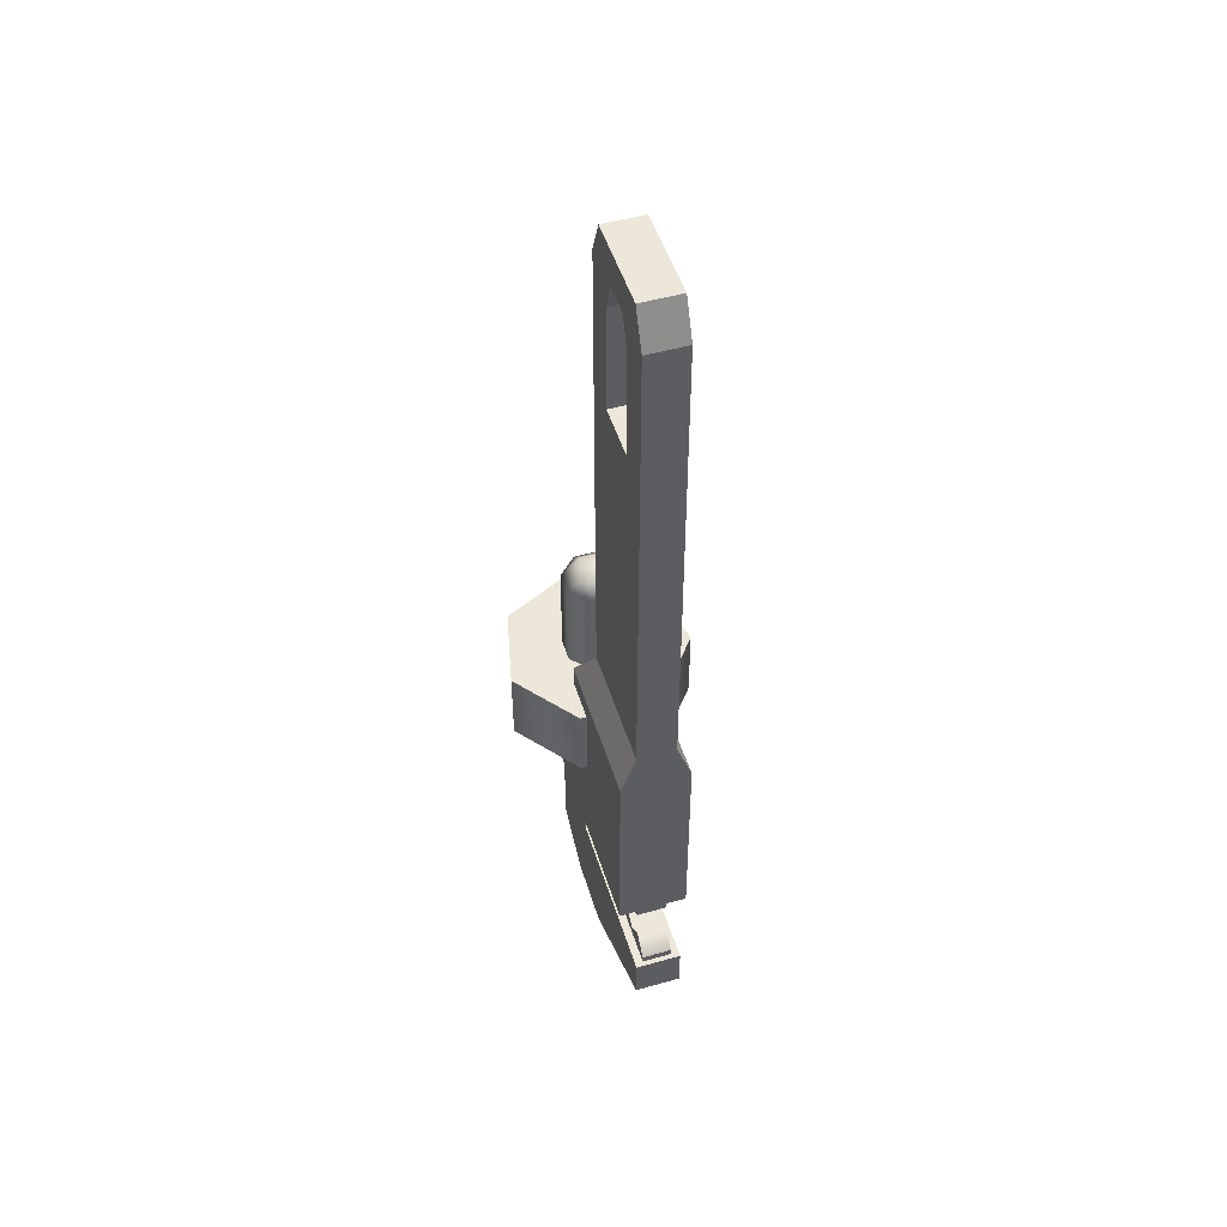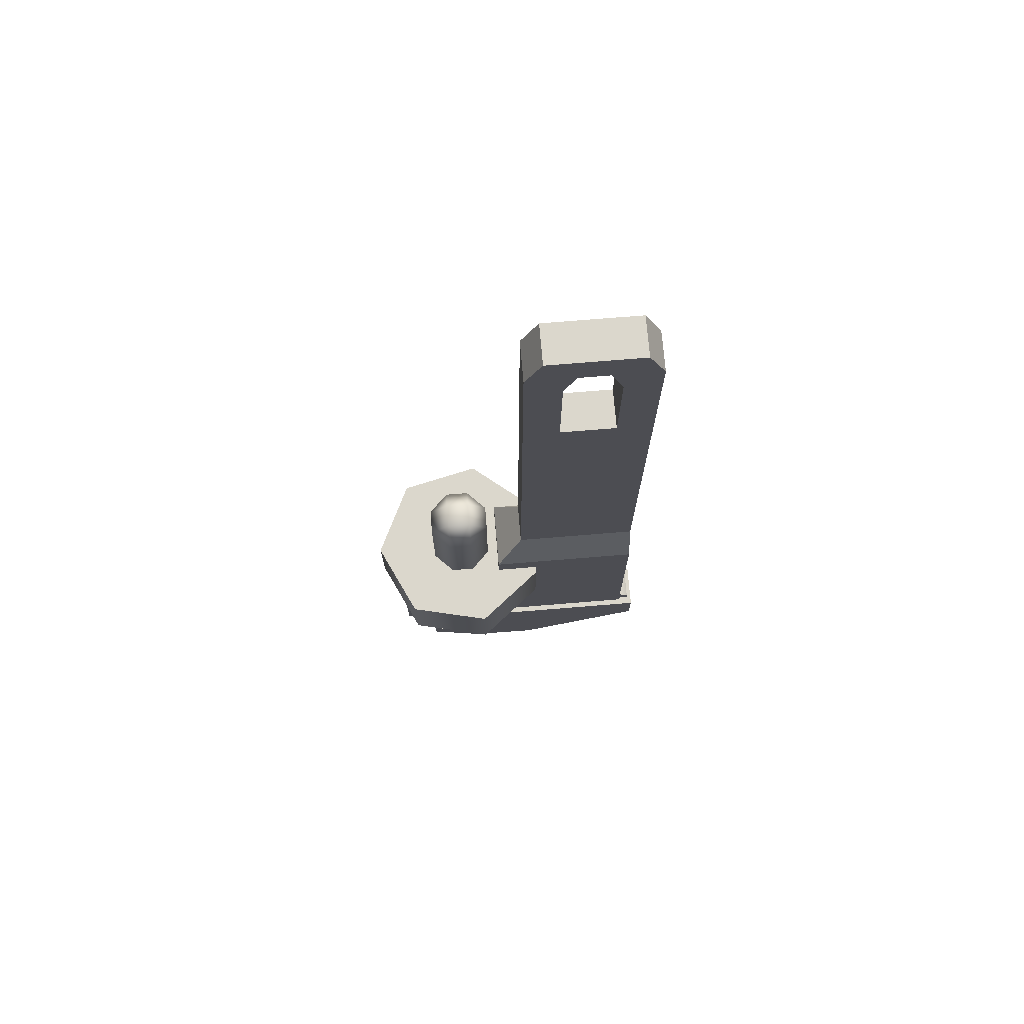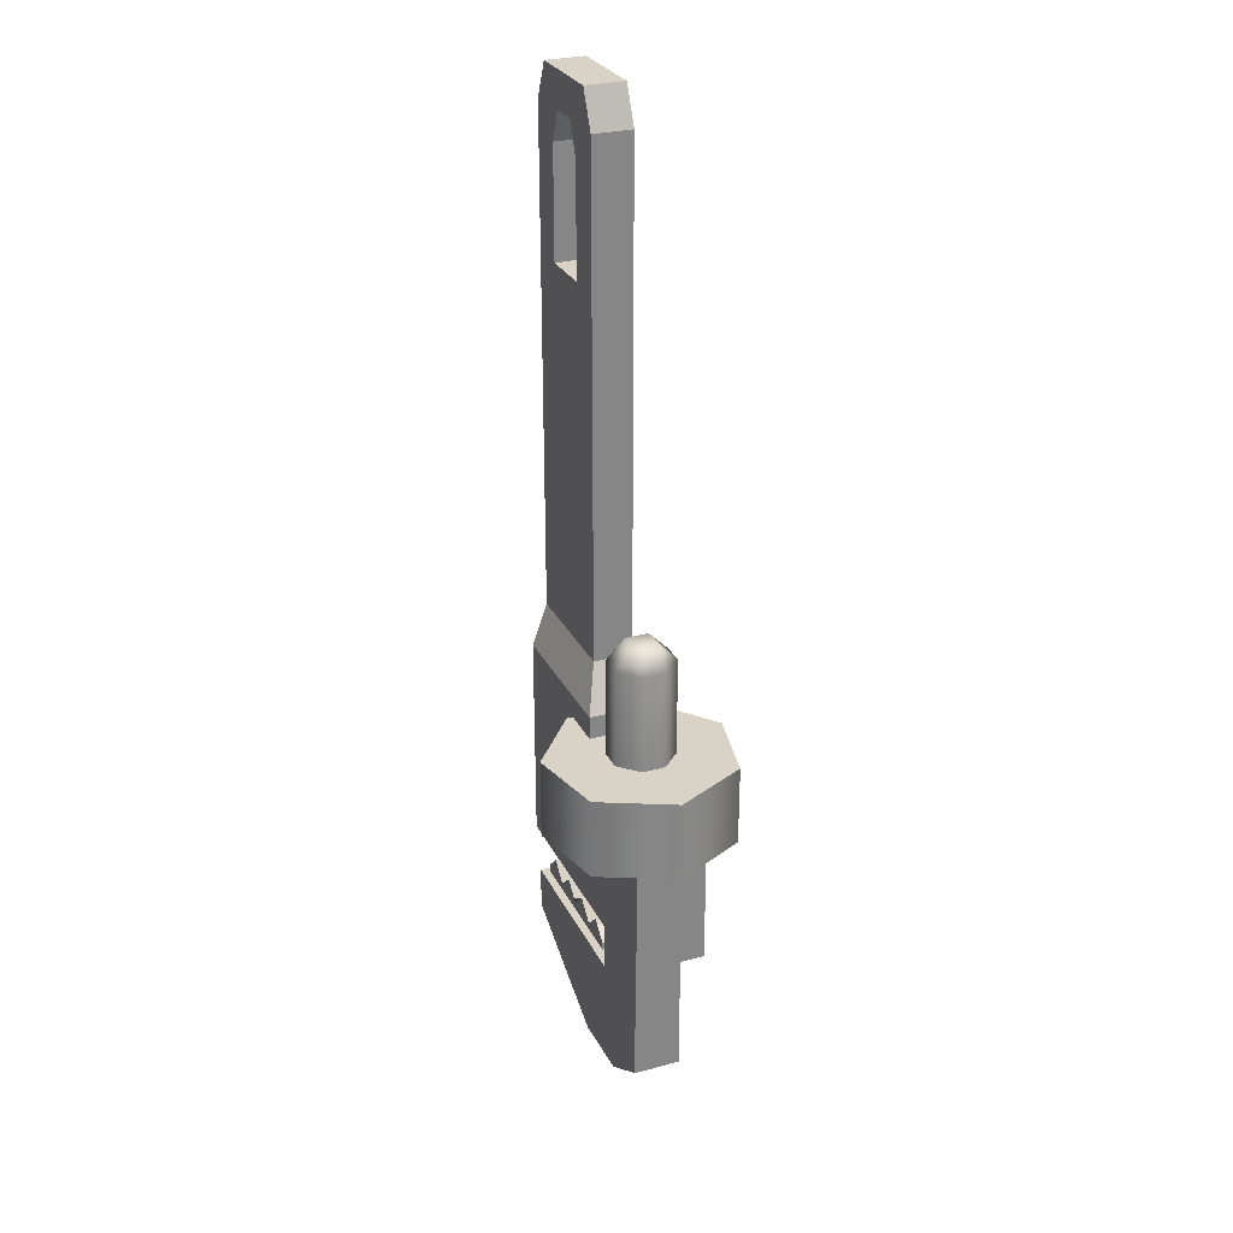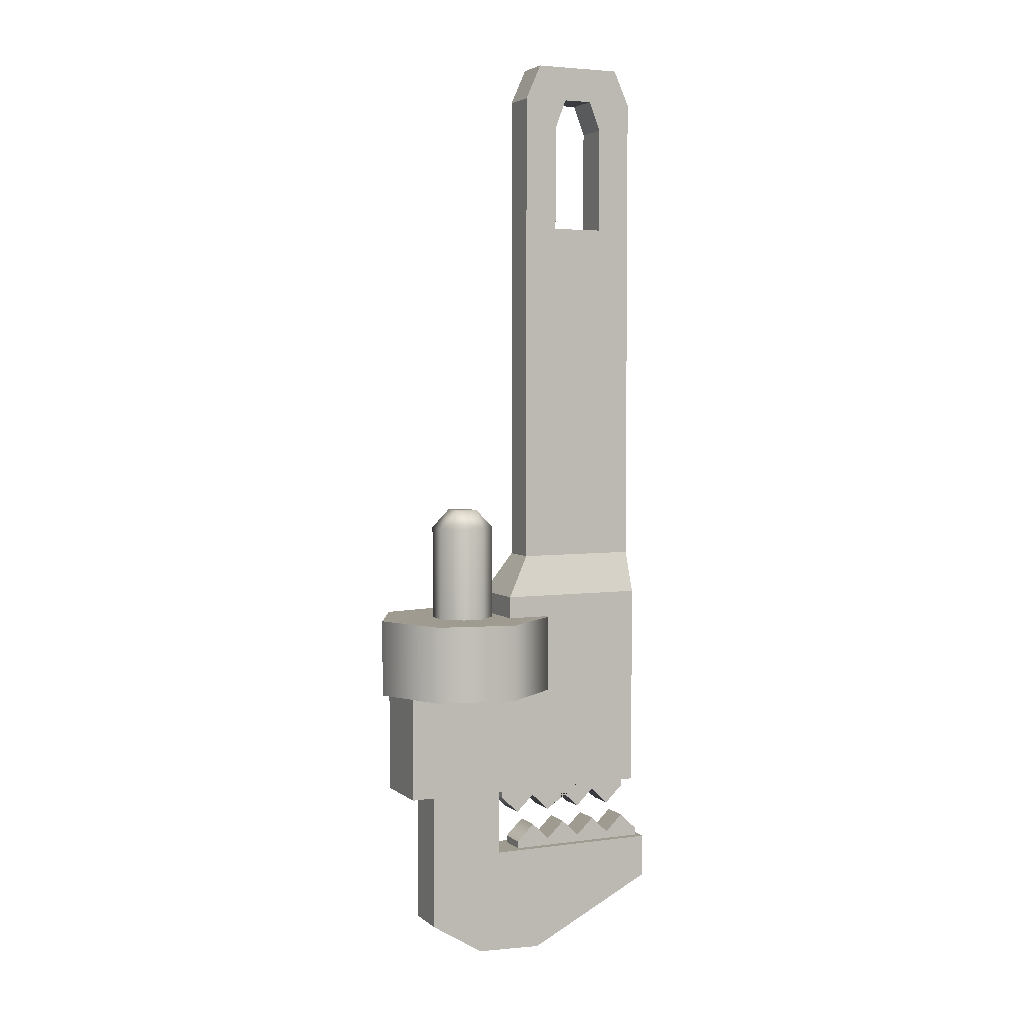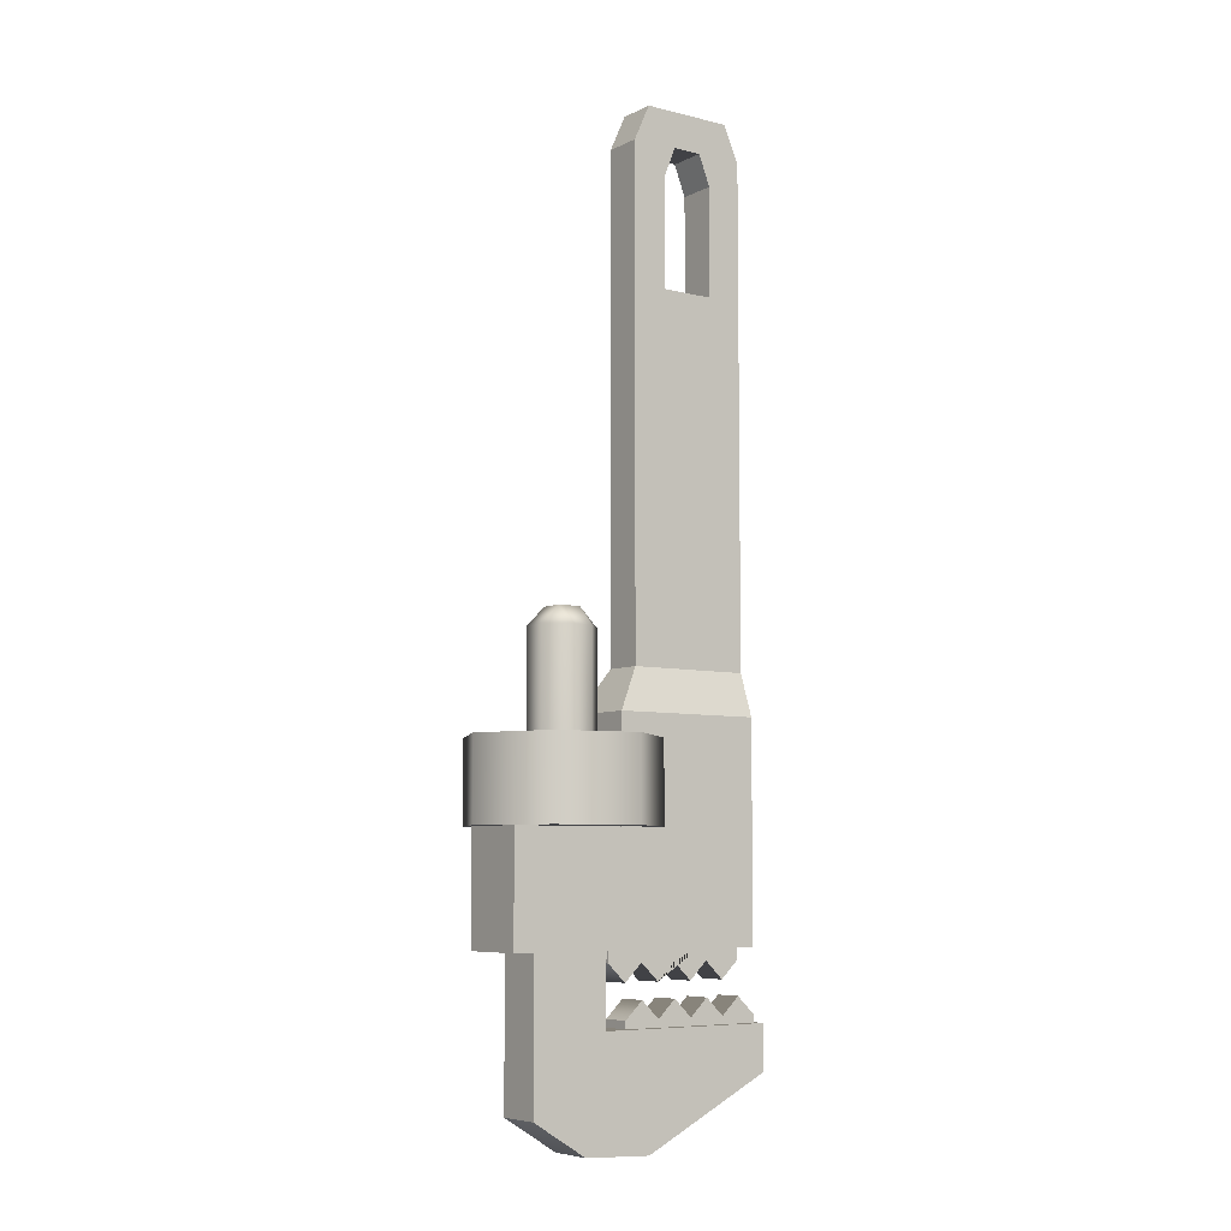
<metadata>
{"format":"obj","ext":"obj","renderer":"f3d","projection":"perspective","resolution":1024,"background":"white","views":[{"elev":50.1,"azim":-107.2,"up":"+Z"},{"elev":73.2,"azim":175.3,"up":"+Z"},{"elev":28.2,"azim":67.7,"up":"+Z"},{"elev":4.0,"azim":155.3,"up":"+Z"},{"elev":-6.7,"azim":144.1,"up":"+Z"}]}
</metadata>
<code>
g meger3d_Char_workshop_C2_6
v 0.1181 0.03328 -0.6989
v 0.197 0.03328 -0.6501
v 0.08631 0.03328 -0.5441
v 0.01885 0.03328 -0.7034
v -0.1719 0.03328 -0.5441
v -0.1719 0.03328 -0.6081
v -0.1719 0.03328 -0.6081
v -0.1719 -0.03328 -0.6081
v 0.01885 -0.03328 -0.7034
v 0.01885 0.03328 -0.7034
v 0.1181 -0.03328 -0.6989
v 0.1181 0.03328 -0.6989
v 0.197 0.03328 -0.6501
v 0.197 -0.03328 -0.6501
v -0.1719 -0.03328 -0.6081
v -0.1719 -0.03328 -0.5441
v 0.08631 -0.03328 -0.5441
v 0.01885 -0.03328 -0.7034
v 0.1181 -0.03328 -0.6989
v 0.197 -0.03328 -0.6501
v -0.1719 -0.03328 -0.5441
v -0.1719 0.03328 -0.5441
v 0.08631 0.03328 -0.5441
v 0.08631 -0.03328 -0.5441
v -0.1719 -0.03328 -0.5441
v -0.1719 -0.03328 -0.6081
v -0.1719 0.03328 -0.6081
v -0.1719 0.03328 -0.5441
v 0.08631 0.03328 -0.5441
v 0.08631 0.03328 -0.3529
v 0.08631 -0.03328 -0.3529
v 0.08631 -0.03328 -0.5441
v 0.08631 -0.03328 -0.5441
v 0.08631 -0.03328 -0.3529
v 0.197 -0.03328 -0.3529
v 0.197 -0.03328 -0.6501
v 0.197 -0.03328 -0.6501
v 0.197 -0.03328 -0.3529
v 0.197 0.03328 -0.3529
v 0.197 0.03328 -0.6501
v 0.197 0.03328 -0.6501
v 0.197 0.03328 -0.3529
v 0.08631 0.03328 -0.3529
v 0.08631 0.03328 -0.5441
v -0.1415 0.04946 -0.4428
v 0.238 0.04946 -0.4428
v 0.238 0.04946 -0.2858
v 0.07405 0.04946 -0.2858
v 0.07405 0.04946 -0.1372
v -0.1415 0.04946 -0.1372
v -0.1415 0.04946 -0.4428
v -0.1415 -0.04946 -0.4428
v 0.238 -0.04946 -0.4428
v 0.238 0.04946 -0.4428
v -0.1415 0.04946 -0.4428
v 0.07405 -0.04946 -0.2858
v 0.238 -0.04946 -0.2858
v 0.238 -0.04946 -0.4428
v -0.1415 -0.04946 -0.4428
v 0.07405 0.04946 -0.2858
v 0.238 0.04946 -0.2858
v 0.238 -0.04946 -0.2858
v 0.07405 -0.04946 -0.2858
v 0.238 0.04946 -0.2858
v 0.238 0.04946 -0.4428
v 0.238 -0.04946 -0.4428
v 0.238 -0.04946 -0.2858
v -0.1181 -0.02778 0.688
v -0.1181 0.02778 0.688
v 0.0126 0.02778 0.688
v 0.0126 -0.02778 0.688
v -0.1415 -0.04946 -0.4428
v -0.1415 -0.04946 -0.1372
v 0.07405 -0.04946 -0.1372
v 0.07405 -0.04946 -0.2858
v 0.07405 -0.04946 -0.2858
v 0.07405 -0.04946 -0.1372
v 0.07405 0.04946 -0.1372
v 0.07405 0.04946 -0.2858
v -0.1415 0.04946 -0.4428
v -0.1415 0.04946 -0.1372
v -0.1415 -0.04946 -0.1372
v -0.1415 -0.04946 -0.4428
v -0.1415 0.02778 -0.07608
v -0.1415 -0.02778 -0.07608
v -0.1415 -0.04946 -0.1372
v -0.1415 -0.02778 0.3999
v -0.1415 0.02778 0.3999
v -0.1415 -0.02778 0.636
v -0.1415 0.02778 0.636
v -0.1415 -0.04946 -0.1372
v -0.1415 -0.02778 -0.07608
v 0.03601 -0.02778 -0.07608
v 0.07405 -0.04946 -0.1372
v 0.07405 -0.04946 -0.1372
v 0.03601 -0.02778 -0.07608
v 0.03601 0.02778 -0.07608
v 0.07405 0.04946 -0.1372
v 0.07405 0.04946 -0.1372
v 0.03601 0.02778 -0.07608
v -0.1415 0.02778 -0.07608
v -0.1415 0.04946 -0.1372
v 0.03601 -0.02778 0.3999
v 0.03601 -0.02778 0.636
v 0.03601 0.02778 0.636
v 0.03601 0.02778 0.3999
v 0.03601 -0.02778 -0.07608
v 0.03601 0.02778 -0.07608
v 0.03601 -0.02778 0.636
v 0.0126 -0.02778 0.688
v 0.0126 0.02778 0.688
v 0.03601 0.02778 0.636
v -0.1415 0.02778 0.636
v -0.1181 0.02778 0.688
v -0.1181 -0.02778 0.688
v -0.1415 -0.02778 0.636
v 0.03601 0.02778 -0.07608
v 0.03601 0.02778 0.3999
v -0.1415 0.02778 0.3999
v -0.1415 0.02778 -0.07608
v -0.09129 0.02778 0.4374
v -0.01424 0.02778 0.4374
v -0.09129 0.02778 0.5937
v -0.1415 0.02778 0.636
v 0.03601 0.02778 0.636
v -0.01424 0.02778 0.5937
v -0.07415 0.02778 0.6373
v -0.1181 0.02778 0.688
v -0.03138 0.02778 0.6373
v 0.0126 0.02778 0.688
v -0.1415 -0.02778 -0.07608
v -0.1415 -0.02778 0.3999
v 0.03601 -0.02778 0.3999
v 0.03601 -0.02778 -0.07608
v -0.01424 -0.02778 0.4374
v -0.09129 -0.02778 0.4374
v -0.01424 -0.02778 0.5937
v 0.03601 -0.02778 0.636
v -0.1415 -0.02778 0.636
v -0.09129 -0.02778 0.5937
v -0.03138 -0.02778 0.6373
v 0.0126 -0.02778 0.688
v -0.07415 -0.02778 0.6373
v -0.1181 -0.02778 0.688
v -0.09129 0.02778 0.4374
v -0.09129 -0.02778 0.4374
v -0.09129 -0.02778 0.5937
v -0.09129 0.02778 0.5937
v -0.09129 -0.02778 0.4374
v -0.09129 0.02778 0.4374
v -0.01424 0.02778 0.4374
v -0.01424 -0.02778 0.4374
v -0.01424 -0.02778 0.4374
v -0.01424 0.02778 0.4374
v -0.01424 0.02778 0.5937
v -0.01424 -0.02778 0.5937
v -0.01424 -0.02778 0.5937
v -0.01424 0.02778 0.5937
v -0.03138 0.02778 0.6373
v -0.03138 -0.02778 0.6373
v -0.03138 -0.02778 0.6373
v -0.03138 0.02778 0.6373
v -0.07415 0.02778 0.6373
v -0.07415 -0.02778 0.6373
v -0.07415 -0.02778 0.6373
v -0.07415 0.02778 0.6373
v -0.09129 0.02778 0.5937
v -0.09129 -0.02778 0.5937
v 0.2174 -0.1051 -0.1702
v 0.2174 -0.1051 -0.2854
v 0.1036 -0.1311 -0.2854
v 0.1036 -0.1311 -0.1702
v 0.01241 -0.05834 -0.2854
v 0.01241 -0.05834 -0.1702
v 0.01241 0.05834 -0.2854
v 0.01241 0.05834 -0.1702
v 0.1036 0.1311 -0.2854
v 0.1036 0.1311 -0.1702
v 0.2174 0.1051 -0.2854
v 0.2174 0.1051 -0.1702
v 0.268 0 -0.2854
v 0.268 -9.537e-09 -0.1702
v 0.1036 -0.1311 -0.1702
v 0.1336 0 -0.1702
v 0.2174 -0.1051 -0.1702
v 0.01241 -0.05834 -0.1702
v 0.01241 0.05834 -0.1702
v 0.1036 0.1311 -0.1702
v 0.2174 0.1051 -0.1702
v 0.268 -9.537e-09 -0.1702
v 0.2174 -0.1051 -0.2854
v 0.1336 0 -0.2854
v 0.1036 -0.1311 -0.2854
v 0.01241 -0.05834 -0.2854
v 0.01241 0.05834 -0.2854
v 0.1036 0.1311 -0.2854
v 0.2174 0.1051 -0.2854
v 0.268 0 -0.2854
v -0.1374 0.0214 -0.4353
v -0.1374 0.0214 -0.46
v -0.1108 0.0214 -0.4853
v -0.0843 0.0214 -0.4353
v -0.0843 0.0214 -0.46
v -0.05777 0.0214 -0.4853
v -0.03124 0.0214 -0.46
v -0.004706 0.0214 -0.4853
v 0.02182 0.0214 -0.4353
v 0.02182 0.0214 -0.46
v 0.04835 0.0214 -0.4853
v 0.07488 0.0214 -0.46
v 0.07488 0.0214 -0.4353
v -0.1374 0.0214 -0.46
v -0.1374 -0.0214 -0.46
v -0.1108 -0.0214 -0.4853
v -0.1108 0.0214 -0.4853
v -0.0843 -0.0214 -0.46
v -0.0843 0.0214 -0.46
v -0.05777 -0.0214 -0.4853
v -0.05777 0.0214 -0.4853
v -0.03124 -0.0214 -0.46
v -0.03124 0.0214 -0.46
v -0.004706 -0.0214 -0.4853
v -0.004706 0.0214 -0.4853
v 0.02182 -0.0214 -0.46
v 0.02182 0.0214 -0.46
v 0.04835 -0.0214 -0.4853
v 0.04835 0.0214 -0.4853
v 0.07488 -0.0214 -0.46
v 0.07488 0.0214 -0.46
v -0.1374 -0.0214 -0.46
v -0.1374 -0.0214 -0.4353
v -0.0843 -0.0214 -0.4353
v -0.1108 -0.0214 -0.4853
v -0.0843 -0.0214 -0.46
v -0.05777 -0.0214 -0.4853
v -0.03124 -0.0214 -0.46
v 0.02182 -0.0214 -0.4353
v -0.004706 -0.0214 -0.4853
v 0.02182 -0.0214 -0.46
v 0.04835 -0.0214 -0.4853
v 0.07488 -0.0214 -0.4353
v 0.07488 -0.0214 -0.46
v 0.07488 0.0214 -0.4353
v 0.07488 0.0214 -0.46
v 0.07488 -0.0214 -0.46
v 0.07488 -0.0214 -0.4353
v -0.1374 -0.0214 -0.4353
v -0.1374 -0.0214 -0.46
v -0.1374 0.0214 -0.46
v -0.1374 0.0214 -0.4353
v 0.04748 0.0214 -0.5578
v 0.04748 0.0214 -0.5332
v 0.02095 0.0214 -0.5079
v -0.00558 0.0214 -0.5578
v -0.00558 0.0214 -0.5332
v -0.03211 0.0214 -0.5079
v -0.05864 0.0214 -0.5332
v -0.1117 0.0214 -0.5578
v -0.08517 0.0214 -0.5079
v -0.1117 0.0214 -0.5332
v -0.1382 0.0214 -0.5079
v -0.1648 0.0214 -0.5332
v -0.1648 0.0214 -0.5578
v 0.04748 0.0214 -0.5332
v 0.04748 -0.0214 -0.5332
v 0.02095 -0.0214 -0.5079
v 0.02095 0.0214 -0.5079
v -0.00558 -0.0214 -0.5332
v -0.00558 0.0214 -0.5332
v -0.03211 -0.0214 -0.5079
v -0.03211 0.0214 -0.5079
v -0.05864 -0.0214 -0.5332
v -0.05864 0.0214 -0.5332
v -0.08517 -0.0214 -0.5079
v -0.08517 0.0214 -0.5079
v -0.1117 -0.0214 -0.5332
v -0.1117 0.0214 -0.5332
v -0.1382 -0.0214 -0.5079
v -0.1382 0.0214 -0.5079
v -0.1648 -0.0214 -0.5332
v -0.1648 0.0214 -0.5332
v 0.04748 -0.0214 -0.5332
v 0.04748 -0.0214 -0.5578
v -0.00558 -0.0214 -0.5578
v 0.02095 -0.0214 -0.5079
v -0.00558 -0.0214 -0.5332
v -0.03211 -0.0214 -0.5079
v -0.1117 -0.0214 -0.5578
v -0.05864 -0.0214 -0.5332
v -0.08517 -0.0214 -0.5079
v -0.1117 -0.0214 -0.5332
v -0.1382 -0.0214 -0.5079
v -0.1648 -0.0214 -0.5578
v -0.1648 -0.0214 -0.5332
v -0.1648 0.0214 -0.5578
v -0.1648 0.0214 -0.5332
v -0.1648 -0.0214 -0.5332
v -0.1648 -0.0214 -0.5578
v 0.04748 -0.0214 -0.5578
v 0.04748 -0.0214 -0.5332
v 0.04748 0.0214 -0.5332
v 0.04748 0.0214 -0.5578
v 0.1169 -0.01664 -0.001711
v 0.1169 0.01664 -0.001711
v 0.1502 0.01664 -0.001711
v 0.1502 -0.01664 -0.001711
v 0.08979 -0.01664 -0.02885
v 0.08979 0.01664 -0.02885
v 0.1773 0.01664 -0.02885
v 0.1773 -0.01664 -0.02885
v 0.1502 -0.04377 -0.02885
v 0.1169 -0.04377 -0.02885
v 0.1502 -0.04377 -0.1982
v 0.1169 -0.04377 -0.1982
v 0.08979 -0.01664 -0.1982
v 0.08979 -0.01664 -0.02885
v 0.1773 -0.01664 -0.02885
v 0.1773 -0.01664 -0.1982
v 0.1502 0.04377 -0.02885
v 0.1169 0.04377 -0.02885
v 0.1169 0.04377 -0.1982
v 0.1502 0.04377 -0.1982
v 0.1502 0.01664 -0.001711
v 0.1169 0.01664 -0.001711
v 0.08979 0.01664 -0.02885
v 0.08979 0.01664 -0.1982
v 0.08979 -0.01664 -0.02885
v 0.08979 -0.01664 -0.1982
v 0.1773 0.01664 -0.1982
v 0.1773 0.01664 -0.02885
v 0.1773 -0.01664 -0.02885
v 0.1773 -0.01664 -0.1982
g meger3d_Char_workshop_C2_6_0
f 3 2 1
f 3 1 4
f 3 4 5
f 4 6 5
f 9 8 7
f 10 9 7
f 11 9 10
f 12 11 10
f 12 13 11
f 13 14 11
f 17 16 15
f 18 17 15
f 18 19 17
f 19 20 17
f 23 22 21
f 24 23 21
f 27 26 25
f 28 27 25
f 31 30 29
f 32 31 29
f 35 34 33
f 36 35 33
f 39 38 37
f 40 39 37
f 43 42 41
f 44 43 41
f 47 46 45
f 48 47 45
f 50 49 48
f 51 50 48
f 54 53 52
f 55 54 52
f 58 57 56
f 59 58 56
f 62 61 60
f 63 62 60
f 66 65 64
f 67 66 64
f 70 69 68
f 71 70 68
f 74 73 72
f 75 74 72
f 78 77 76
f 79 78 76
f 82 81 80
f 83 82 80
f 85 84 81
f 86 85 81
f 85 87 84
f 87 88 84
f 87 89 88
f 89 90 88
f 93 92 91
f 94 93 91
f 97 96 95
f 98 97 95
f 101 100 99
f 102 101 99
f 105 104 103
f 106 105 103
f 106 103 107
f 108 106 107
f 111 110 109
f 112 111 109
f 115 114 113
f 116 115 113
f 119 118 117
f 120 119 117
f 119 121 118
f 121 122 118
f 123 121 119
f 124 123 119
f 118 122 125
f 122 126 125
f 127 123 124
f 128 127 124
f 129 127 128
f 130 129 128
f 126 129 130
f 125 126 130
f 133 132 131
f 134 133 131
f 133 135 132
f 135 136 132
f 137 135 133
f 138 137 133
f 132 136 139
f 136 140 139
f 141 137 138
f 142 141 138
f 143 141 142
f 144 143 142
f 140 143 144
f 139 140 144
f 147 146 145
f 148 147 145
f 151 150 149
f 152 151 149
f 155 154 153
f 156 155 153
f 159 158 157
f 160 159 157
f 163 162 161
f 164 163 161
f 167 166 165
f 168 167 165
f 171 170 169
f 172 171 169
f 173 171 172
f 174 173 172
f 175 173 174
f 176 175 174
f 177 175 176
f 178 177 176
f 179 177 178
f 180 179 178
f 181 179 180
f 182 181 180
f 170 181 182
f 169 170 182
f 185 184 183
f 183 184 186
f 186 184 187
f 187 184 188
f 188 184 189
f 189 184 190
f 190 184 185
f 193 192 191
f 194 192 193
f 195 192 194
f 196 192 195
f 197 192 196
f 198 192 197
f 191 192 198
f 201 200 199
f 202 201 199
f 203 201 202
f 204 203 202
f 205 204 202
f 206 205 202
f 207 206 202
f 208 206 207
f 209 208 207
f 210 209 207
f 211 210 207
f 214 213 212
f 215 214 212
f 216 214 215
f 217 216 215
f 218 216 217
f 219 218 217
f 220 218 219
f 221 220 219
f 222 220 221
f 223 222 221
f 224 222 223
f 225 224 223
f 226 224 225
f 227 226 225
f 228 226 227
f 229 228 227
f 232 231 230
f 233 232 230
f 234 232 233
f 235 232 234
f 236 232 235
f 237 232 236
f 238 237 236
f 239 237 238
f 240 237 239
f 241 237 240
f 242 241 240
f 245 244 243
f 246 245 243
f 249 248 247
f 250 249 247
f 253 252 251
f 254 253 251
f 255 253 254
f 256 255 254
f 257 256 254
f 258 257 254
f 259 257 258
f 260 259 258
f 261 260 258
f 262 261 258
f 263 262 258
f 266 265 264
f 267 266 264
f 268 266 267
f 269 268 267
f 270 268 269
f 271 270 269
f 272 270 271
f 273 272 271
f 274 272 273
f 275 274 273
f 276 274 275
f 277 276 275
f 278 276 277
f 279 278 277
f 280 278 279
f 281 280 279
f 284 283 282
f 285 284 282
f 286 284 285
f 287 284 286
f 288 284 287
f 289 288 287
f 290 288 289
f 291 288 290
f 292 288 291
f 293 288 292
f 294 293 292
f 297 296 295
f 298 297 295
f 301 300 299
f 302 301 299
f 305 304 303
f 306 305 303
f 307 303 304
f 308 307 304
f 305 306 309
f 306 310 309
f 311 306 303
f 312 311 303
f 311 312 313
f 312 314 313
f 314 312 315
f 312 316 315
f 316 312 303
f 317 311 313
f 306 311 317
f 318 317 313
f 321 320 319
f 322 321 319
f 323 319 320
f 324 323 320
f 320 321 325
f 324 320 325
f 321 326 325
f 327 325 326
f 328 327 326
f 329 322 319
f 330 329 319
f 330 319 323
f 329 330 331
f 332 329 331

</code>
